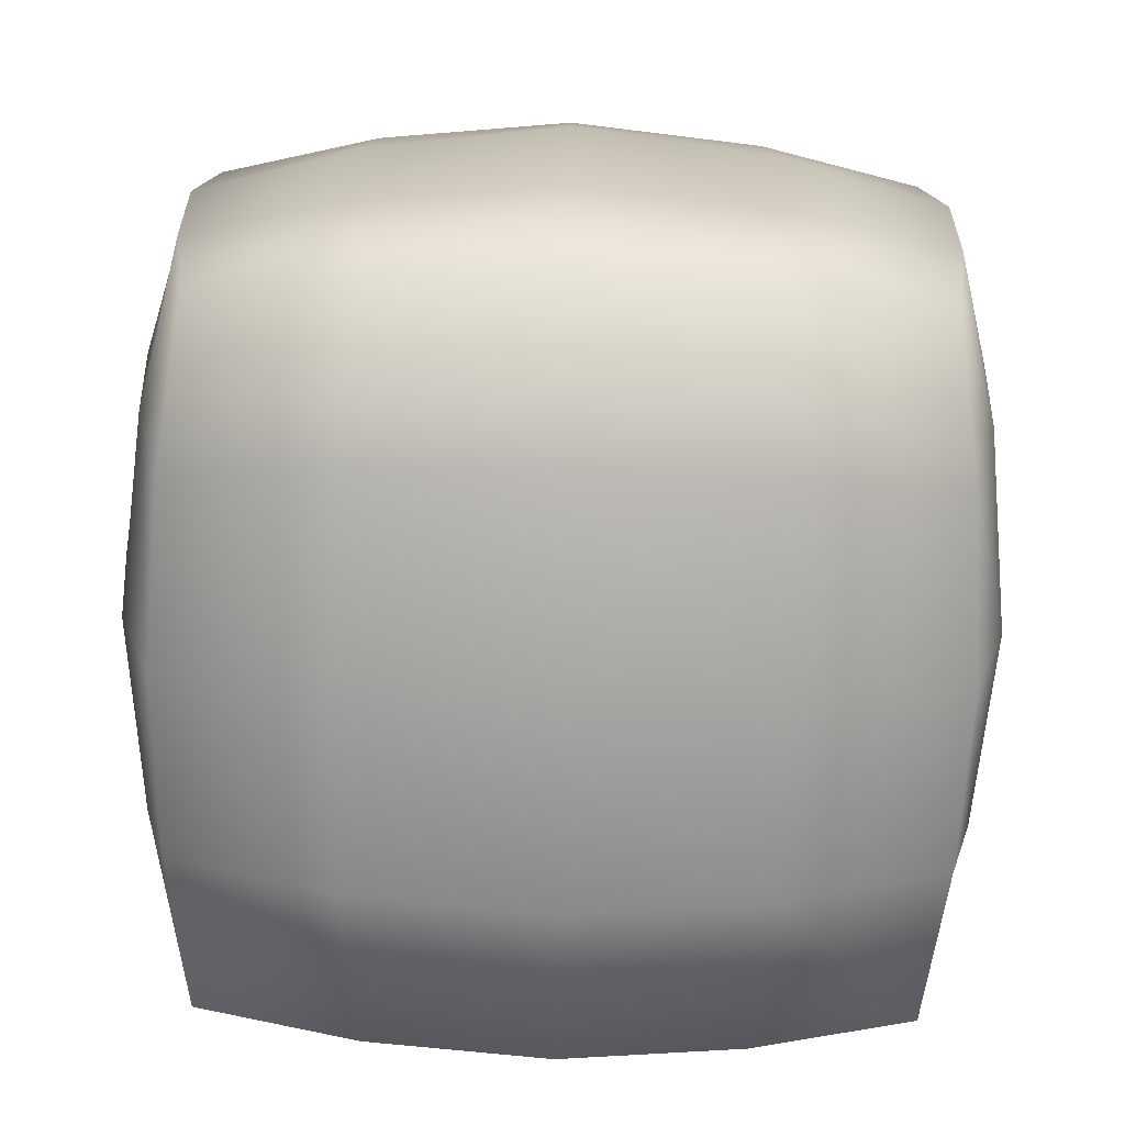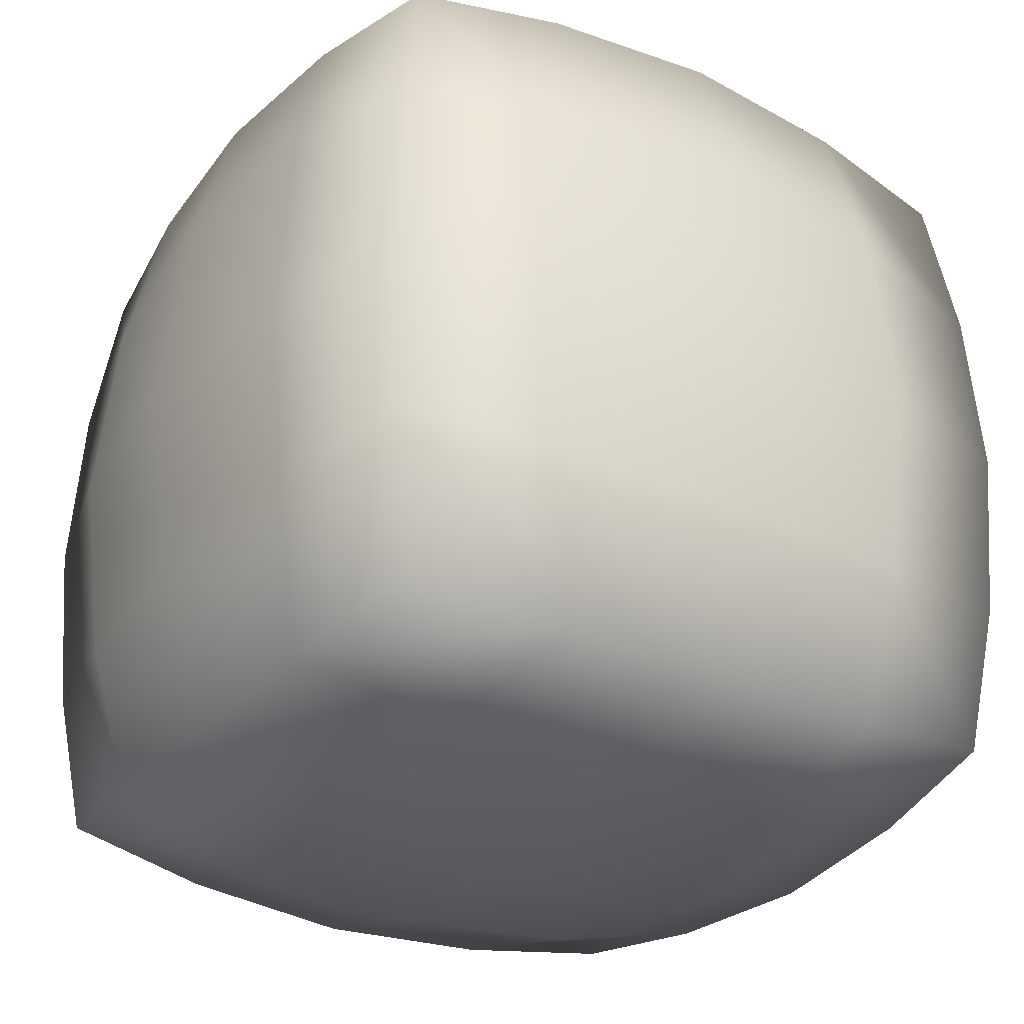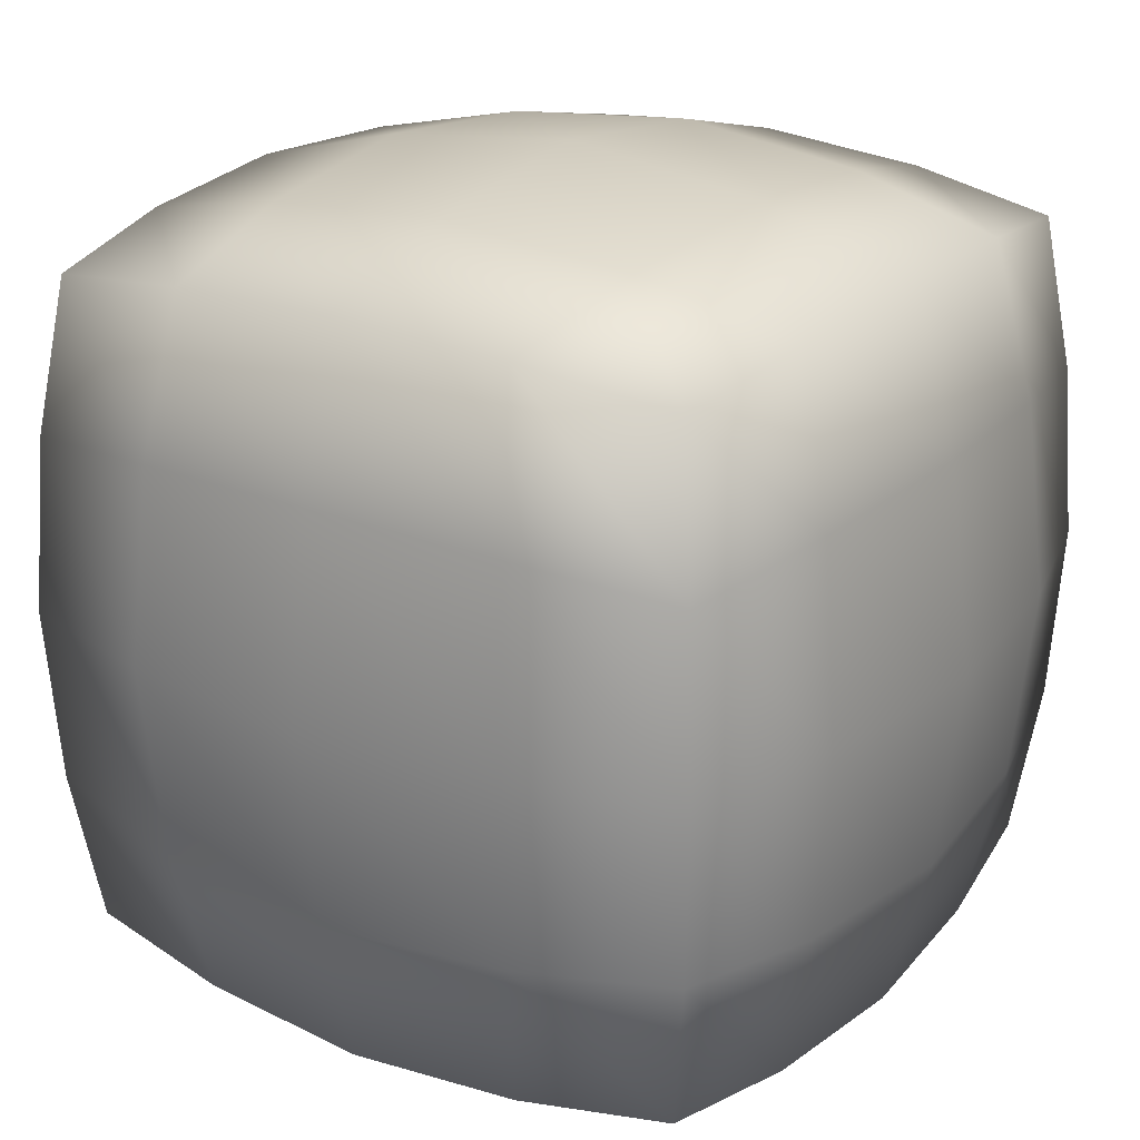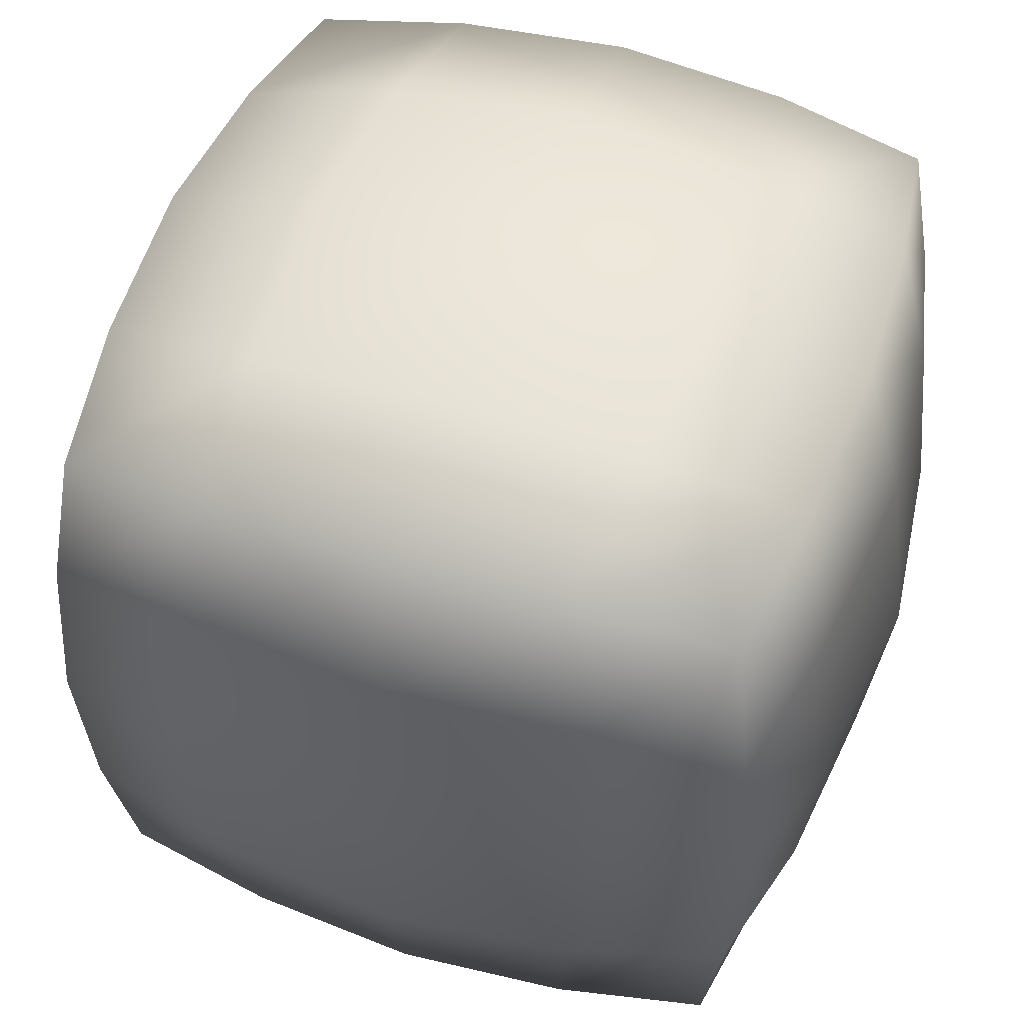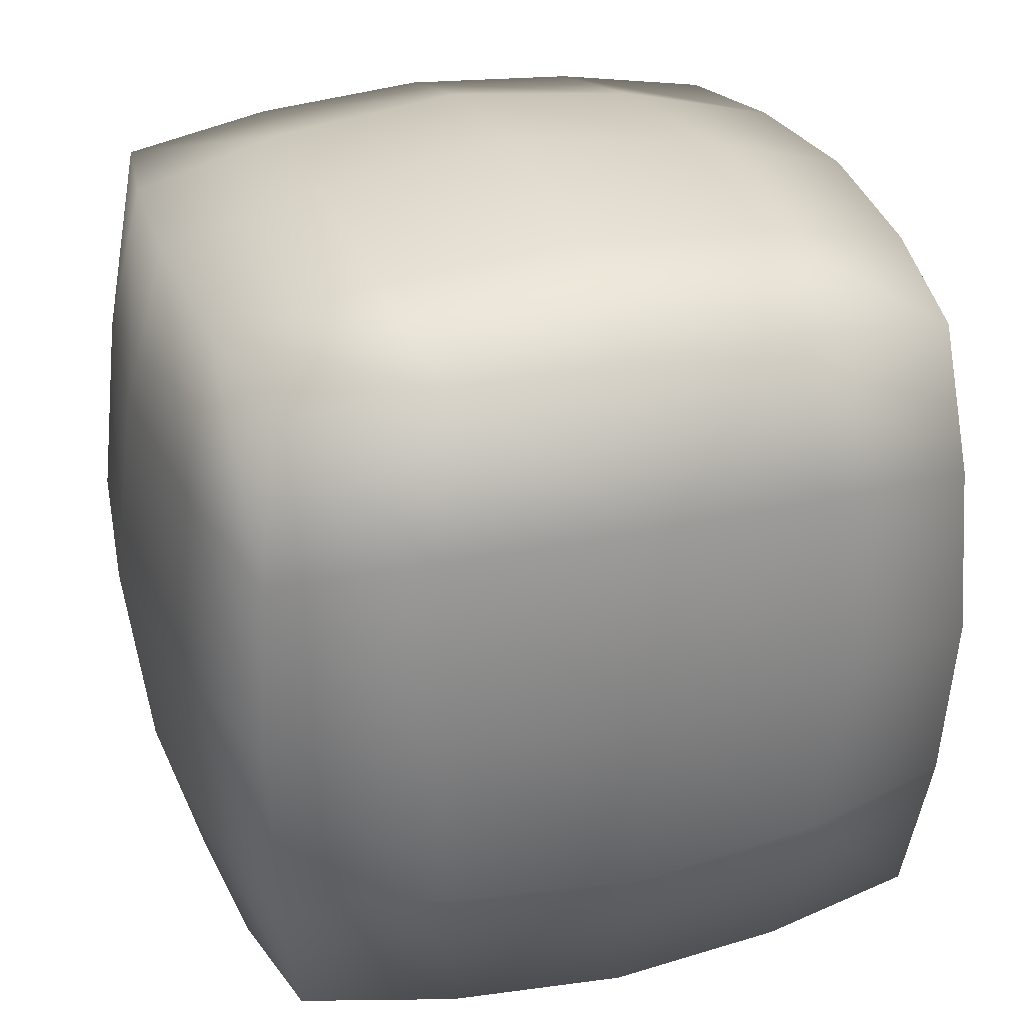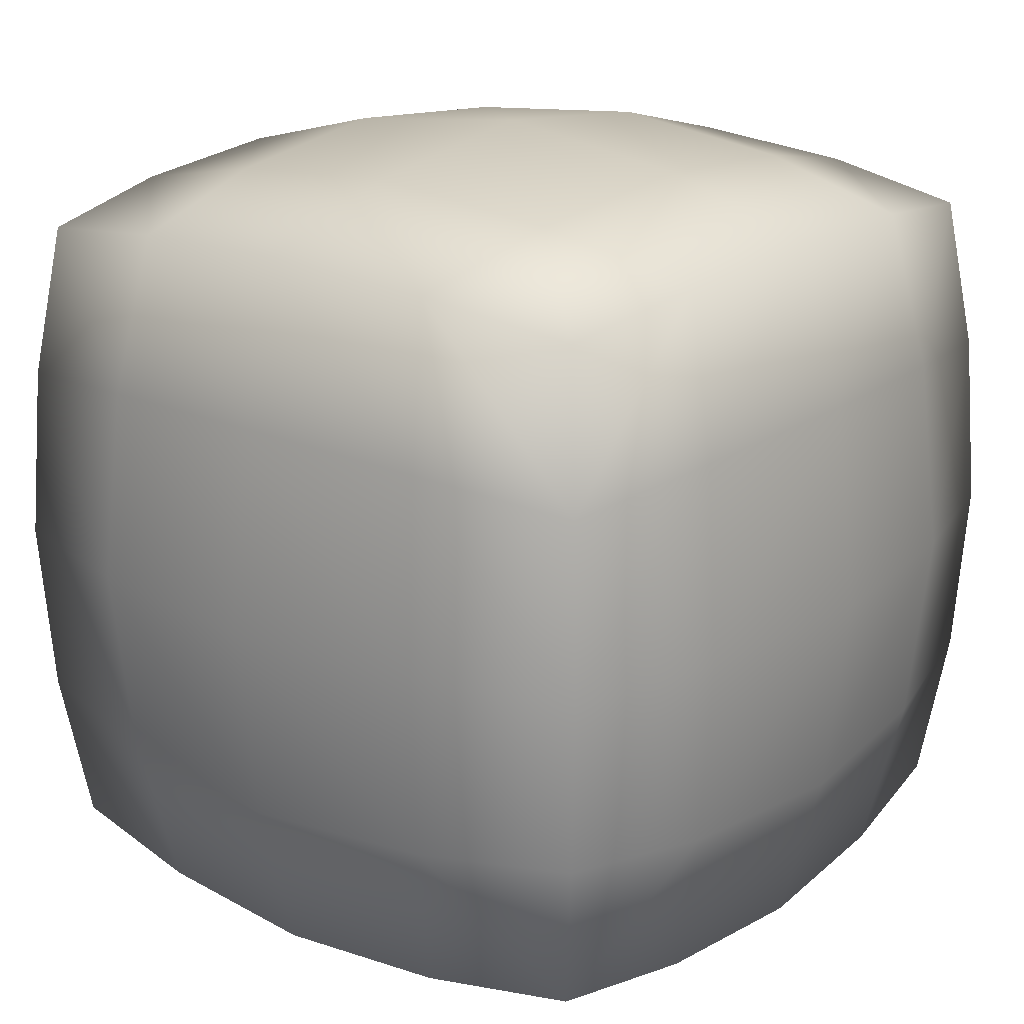
<metadata>
{"format":"obj","ext":"obj","renderer":"f3d","projection":"perspective","resolution":1024,"background":"white","views":[{"elev":-73.4,"azim":178.8,"up":"+Z"},{"elev":-30.5,"azim":-123.4,"up":"+Y"},{"elev":23.4,"azim":123.8,"up":"+Y"},{"elev":51.7,"azim":-70.9,"up":"+Z"},{"elev":30.1,"azim":-107.9,"up":"+Y"},{"elev":20.5,"azim":38.6,"up":"+Z"}]}
</metadata>
<code>
o Cube
v 1.393 -1.393 -1.393
v 1.393 -1.393 1.393
v -1.393 -1.393 1.393
v -1.393 -1.393 -1.393
v 1.393 1.393 -1.393
v 1.393 1.393 1.393
v -1.393 1.393 1.393
v -1.393 1.393 -1.393
v -0 -1.522 1.522
v 1.522 -1.522 -0
v 0 -1.522 -1.522
v -1.522 -1.522 -0
v 1.522 1.522 1e-06
v -1e-06 1.522 1.522
v -1.522 1.522 -0
v 0 1.522 -1.522
v 1.522 0 1.522
v 1.522 0 -1.522
v -1.522 0 1.522
v -1.522 0 -1.522
v 0 -1.813 -0
v -0 1.813 0
v 1.813 0 0
v -1e-06 0 1.813
v -1.813 0 -0
v 0 0 -1.813
v 0.7407 -1.481 1.481
v -0.7407 -1.481 1.481
v 1.481 -1.481 -0.7407
v 1.481 -1.481 0.7407
v 0.7407 -1.481 -1.481
v -0.7407 -1.481 -1.481
v -1.481 -1.481 0.7407
v -1.481 -1.481 -0.7407
v 1.481 1.481 -0.7407
v 1.481 1.481 0.7407
v 0.7407 1.481 1.481
v -0.7407 1.481 1.481
v -1.481 1.481 0.7407
v -1.481 1.481 -0.7407
v 0.7407 1.481 -1.481
v -0.7407 1.481 -1.481
v 1.481 -0.7407 1.481
v 1.481 0.7407 1.481
v 1.481 -0.7407 -1.481
v 1.481 0.7407 -1.481
v -1.481 -0.7407 1.481
v -1.481 0.7407 1.481
v -1.481 -0.7407 -1.481
v -1.481 0.7407 -1.481
v -0 -1.708 0.8539
v 0.8539 -1.708 -0
v 0 -1.708 -0.8539
v -0.8539 -1.708 -0
v -0.8539 1.708 -0
v 0 1.708 -0.8539
v 0.8539 1.708 1e-06
v -1e-06 1.708 0.8539
v 1.708 0.8539 1e-06
v 1.708 0 -0.8539
v 1.708 -0.8539 0
v 1.708 0 0.8539
v -1e-06 0.8539 1.708
v 0.8539 0 1.708
v -0 -0.8539 1.708
v -0.8539 0 1.708
v -1.708 0.8539 -0
v -1.708 0 0.8539
v -1.708 -0.8539 -0
v -1.708 0 -0.8539
v 0 -0.8539 -1.708
v 0.8539 0 -1.708
v 0 0.8539 -1.708
v -0.8539 0 -1.708
v 0.8152 -1.63 0.8152
v 0.8152 -1.63 -0.8152
v -0.8152 -1.63 0.8152
v -0.8152 -1.63 -0.8152
v -0.8152 1.63 -0.8152
v 0.8152 1.63 -0.8152
v -0.8152 1.63 0.8152
v 0.8152 1.63 0.8152
v 1.63 0.8152 -0.8152
v 1.63 -0.8152 -0.8152
v 1.63 0.8152 0.8152
v 1.63 -0.8152 0.8152
v 0.8152 0.8152 1.63
v 0.8152 -0.8152 1.63
v -0.8152 0.8152 1.63
v -0.8152 -0.8152 1.63
v -1.63 0.8152 0.8152
v -1.63 -0.8152 0.8152
v -1.63 0.8152 -0.8152
v -1.63 -0.8152 -0.8152
v 0.8152 -0.8152 -1.63
v 0.8152 0.8152 -1.63
v -0.8152 -0.8152 -1.63
v -0.8152 0.8152 -1.63
f 30 2 27
f 30 27 75
f 10 30 75
f 10 75 52
f 75 27 9
f 75 9 51
f 52 75 51
f 52 51 21
f 29 10 52
f 29 52 76
f 1 29 76
f 1 76 31
f 76 52 21
f 76 21 53
f 31 76 53
f 31 53 11
f 51 9 28
f 51 28 77
f 21 51 77
f 21 77 54
f 77 28 3
f 77 3 33
f 54 77 33
f 54 33 12
f 53 21 54
f 53 54 78
f 11 53 78
f 11 78 32
f 78 54 12
f 78 12 34
f 32 78 34
f 32 34 4
f 42 8 40
f 42 40 79
f 16 42 79
f 16 79 56
f 79 40 15
f 79 15 55
f 56 79 55
f 56 55 22
f 41 16 56
f 41 56 80
f 5 41 80
f 5 80 35
f 80 56 22
f 80 22 57
f 35 80 57
f 35 57 13
f 55 15 39
f 55 39 81
f 22 55 81
f 22 81 58
f 81 39 7
f 81 7 38
f 58 81 38
f 58 38 14
f 57 22 58
f 57 58 82
f 13 57 82
f 13 82 36
f 82 58 14
f 82 14 37
f 36 82 37
f 36 37 6
f 46 5 35
f 46 35 83
f 18 46 83
f 18 83 60
f 83 35 13
f 83 13 59
f 60 83 59
f 60 59 23
f 45 18 60
f 45 60 84
f 1 45 84
f 1 84 29
f 84 60 23
f 84 23 61
f 29 84 61
f 29 61 10
f 59 13 36
f 59 36 85
f 23 59 85
f 23 85 62
f 85 36 6
f 85 6 44
f 62 85 44
f 62 44 17
f 61 23 62
f 61 62 86
f 10 61 86
f 10 86 30
f 86 62 17
f 86 17 43
f 30 86 43
f 30 43 2
f 44 6 37
f 44 37 87
f 17 44 87
f 17 87 64
f 87 37 14
f 87 14 63
f 64 87 63
f 64 63 24
f 43 17 64
f 43 64 88
f 2 43 88
f 2 88 27
f 88 64 24
f 88 24 65
f 27 88 65
f 27 65 9
f 63 14 38
f 63 38 89
f 24 63 89
f 24 89 66
f 89 38 7
f 89 7 48
f 66 89 48
f 66 48 19
f 65 24 66
f 65 66 90
f 9 65 90
f 9 90 28
f 90 66 19
f 90 19 47
f 28 90 47
f 28 47 3
f 48 7 39
f 48 39 91
f 19 48 91
f 19 91 68
f 91 39 15
f 91 15 67
f 68 91 67
f 68 67 25
f 47 19 68
f 47 68 92
f 3 47 92
f 3 92 33
f 92 68 25
f 92 25 69
f 33 92 69
f 33 69 12
f 67 15 40
f 67 40 93
f 25 67 93
f 25 93 70
f 93 40 8
f 93 8 50
f 70 93 50
f 70 50 20
f 69 25 70
f 69 70 94
f 12 69 94
f 12 94 34
f 94 70 20
f 94 20 49
f 34 94 49
f 34 49 4
f 45 1 31
f 45 31 95
f 18 45 95
f 18 95 72
f 95 31 11
f 95 11 71
f 72 95 71
f 72 71 26
f 46 18 72
f 46 72 96
f 5 46 96
f 5 96 41
f 96 72 26
f 96 26 73
f 41 96 73
f 41 73 16
f 71 11 32
f 71 32 97
f 26 71 97
f 26 97 74
f 97 32 4
f 97 4 49
f 74 97 49
f 74 49 20
f 73 26 74
f 73 74 98
f 16 73 98
f 16 98 42
f 98 74 20
f 98 20 50
f 42 98 50
f 42 50 8

</code>
